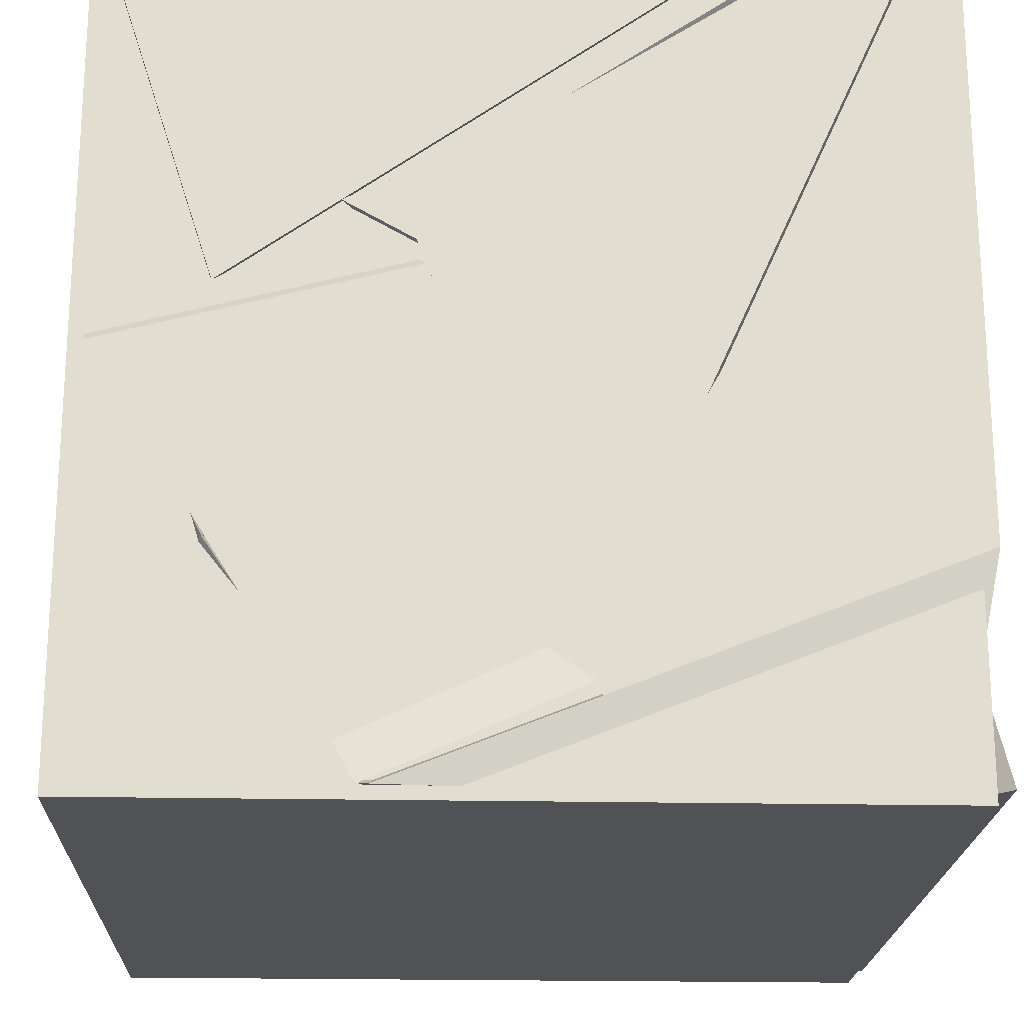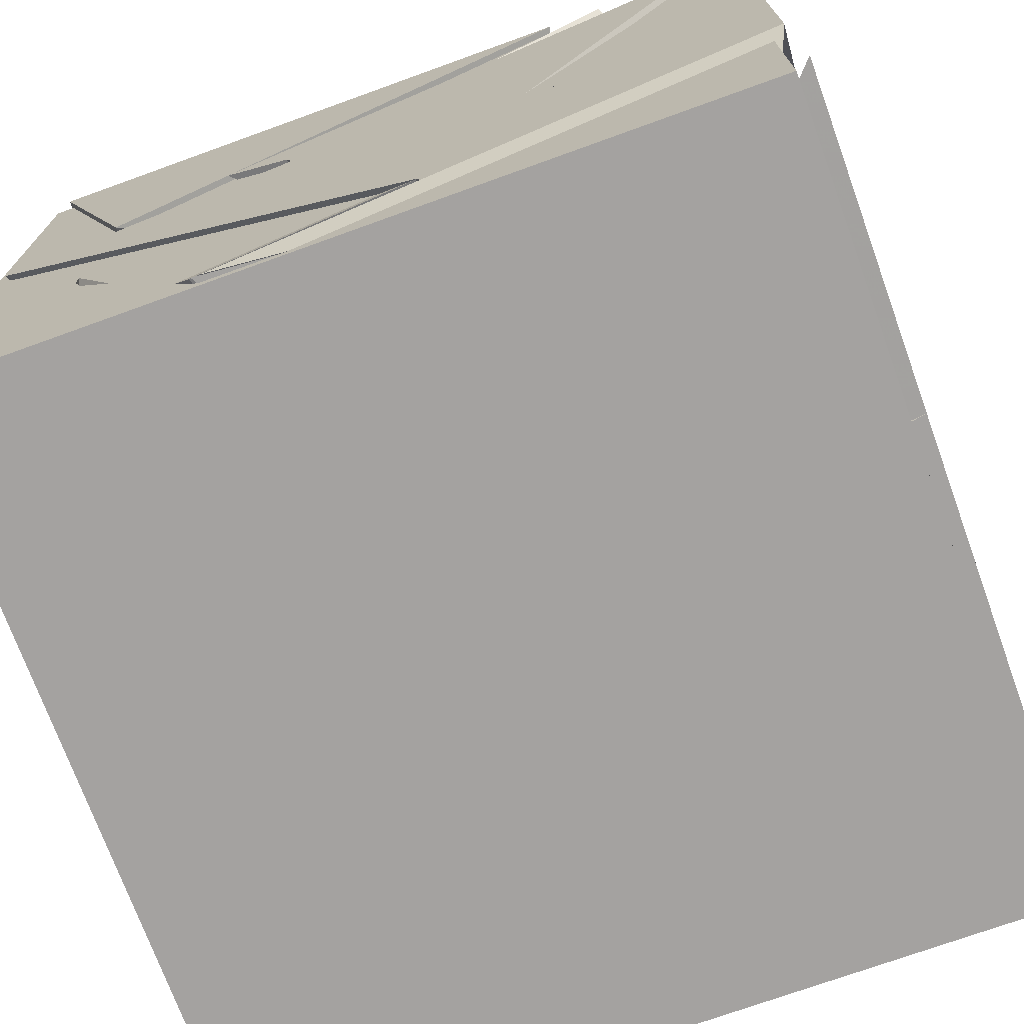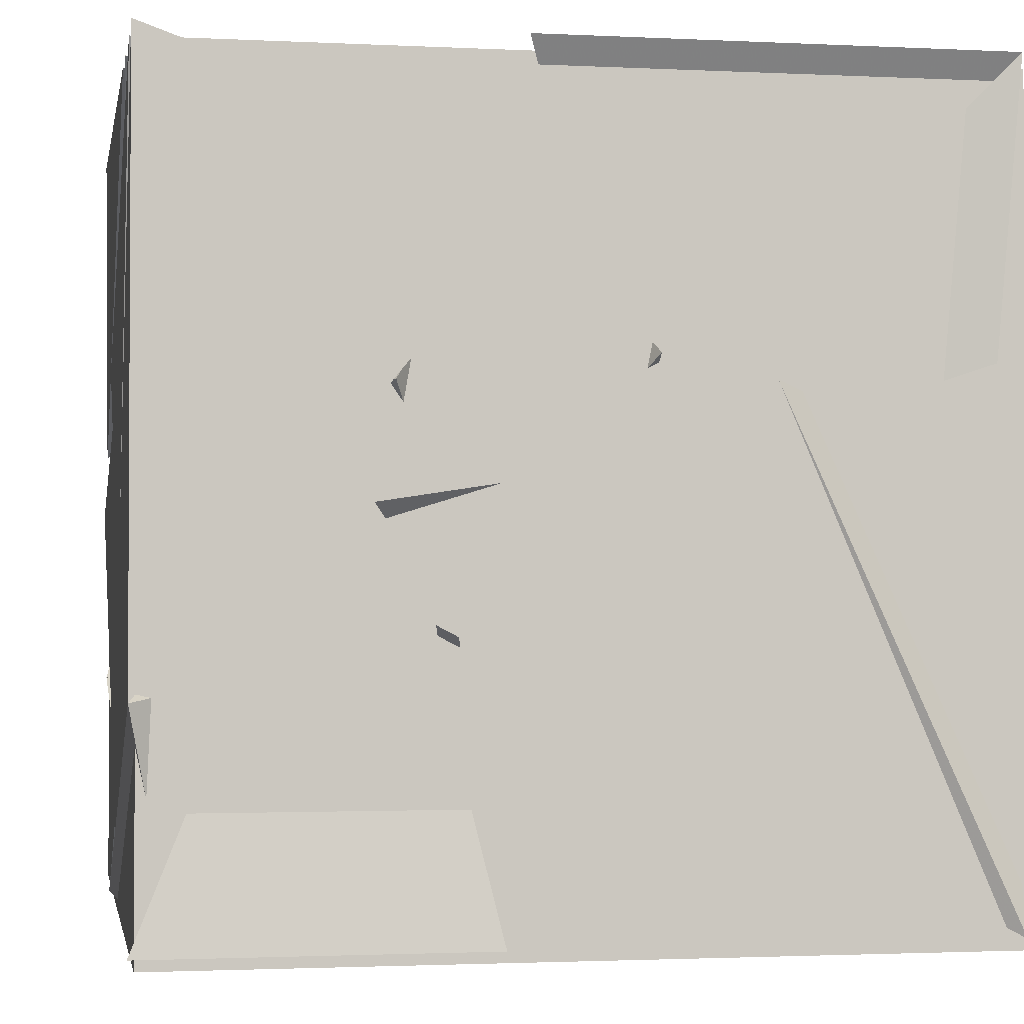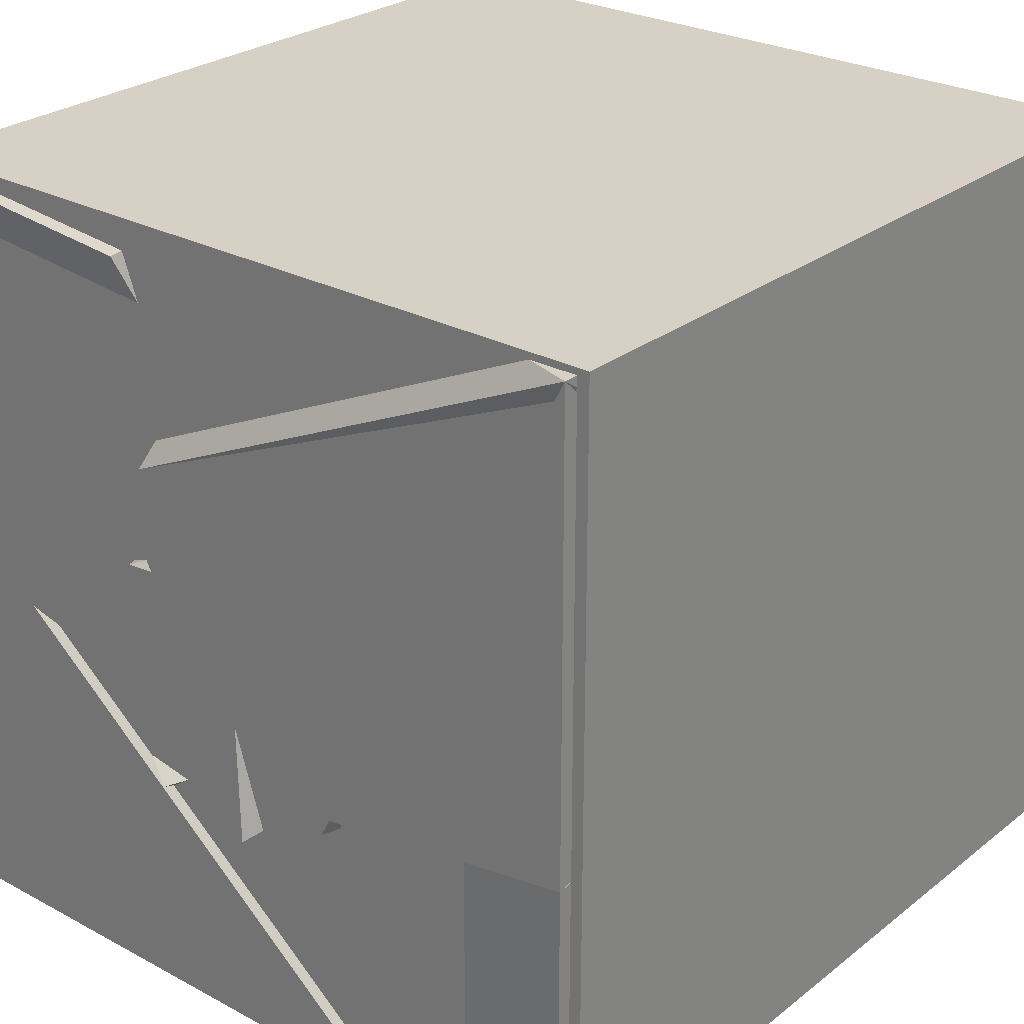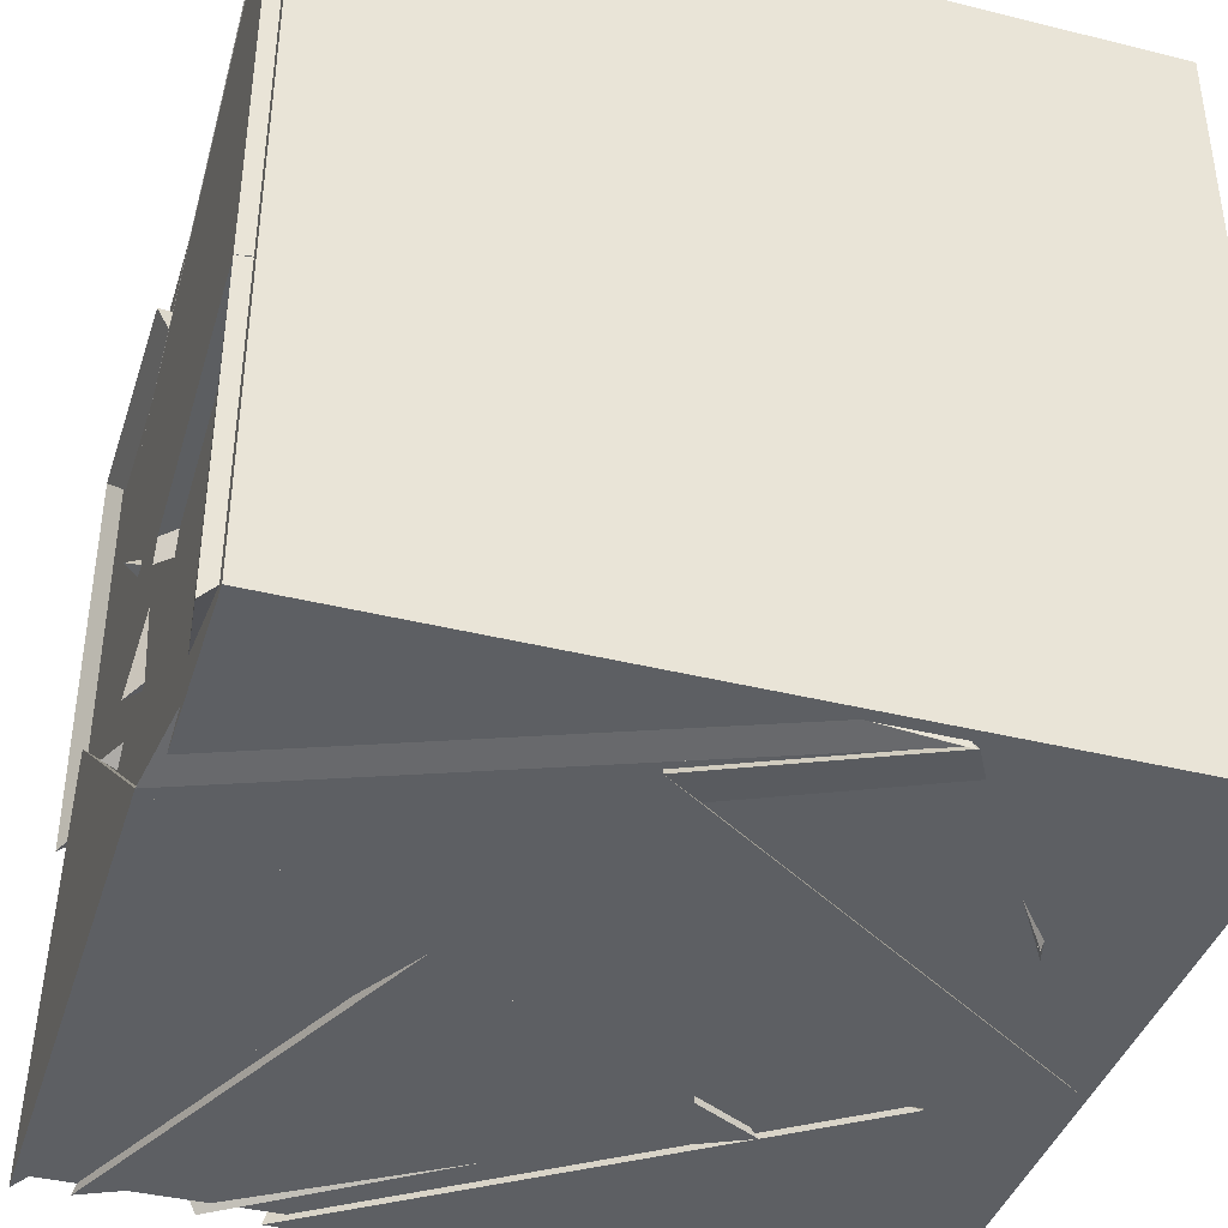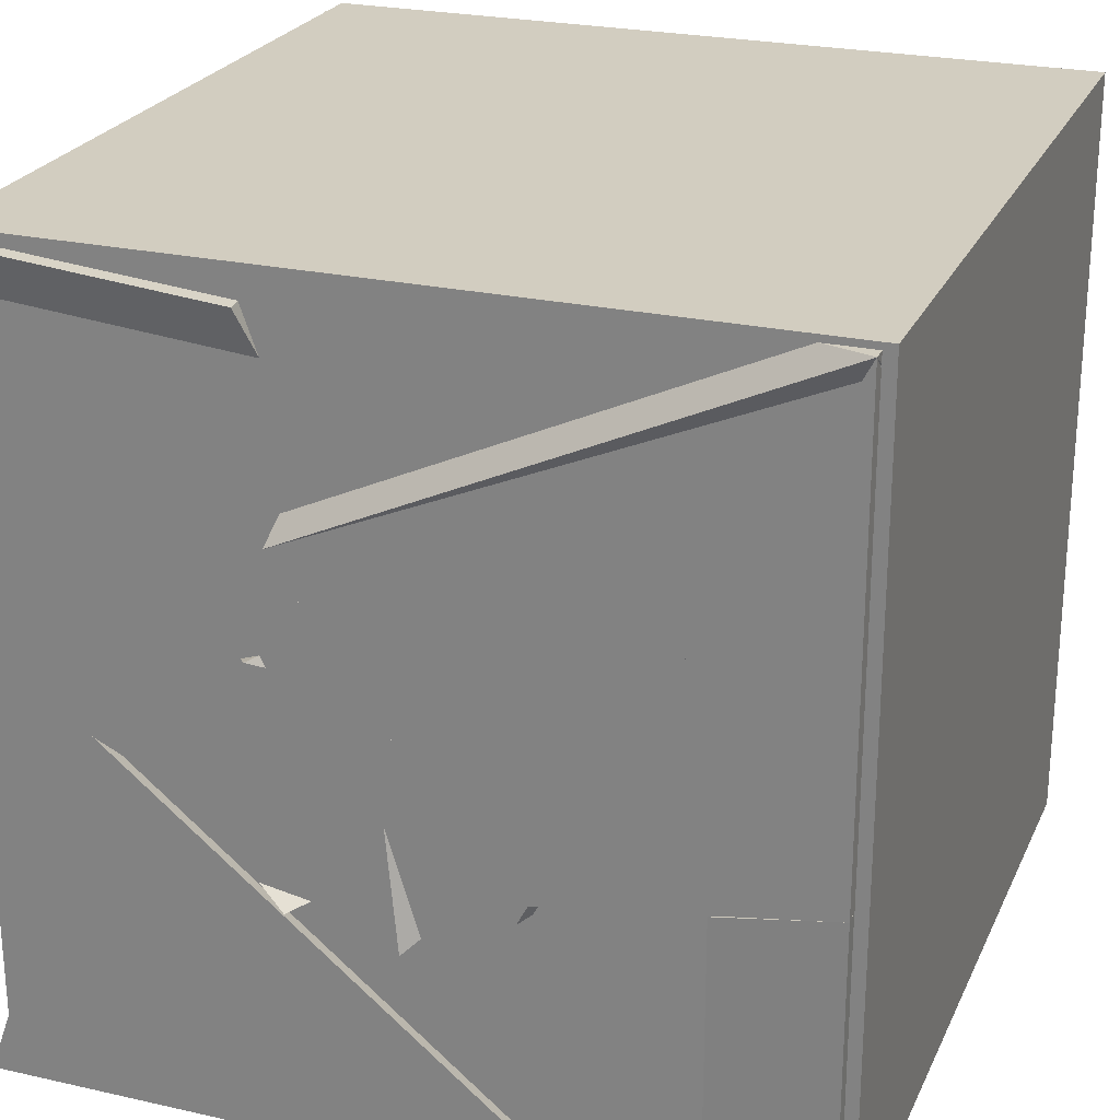
<metadata>
{"format":"obj","ext":"obj","renderer":"f3d","projection":"perspective","resolution":1024,"background":"white","views":[{"elev":-20.6,"azim":-2.2,"up":"+Z"},{"elev":-72.7,"azim":19.9,"up":"+Z"},{"elev":-1.9,"azim":79.8,"up":"+Z"},{"elev":26.7,"azim":129.9,"up":"+Y"},{"elev":-40.0,"azim":163.0,"up":"+Y"},{"elev":24.5,"azim":110.3,"up":"+Y"}]}
</metadata>
<code>
v 19.64 19.06 19.06
v 20.16 19.91 19.06
v 20.85 19.16 19.06
v 20.16 20.11 19.78
v 19.91 20.28 19.76
v 19.31 19.06 19.57
v 19.68 19.12 19.06
v 19.06 19.94 19.06
v 19.55 19.91 20.54
v 20.86 19.94 20.94
v 20.2 20.49 20.94
v 20.38 20.22 19.95
v 19.89 20.25 19.75
v 19.06 19.23 20.14
v 19.31 19.06 19.57
v 19.06 19.8 20.93
v 19.71 20.85 20.62
v 20.13 20.14 20.15
v 19.06 19.84 20.17
v 19.97 20.07 20.14
v 20.02 20.62 19.45
v 19.5 20.94 20.4
v 19.35 19.99 19.42
v 20.65 20.94 20.01
v 19.86 20.94 19.06
v 20.94 20.94 19.06
v 19.93 20.26 19.06
v 19.46 20.69 20.14
v 19.06 20.94 19.93
v 19.06 19.65 19.58
v 20.05 20.11 20.2
v 19.06 19.8 20.94
v 19.06 19.2 20.18
v 19.55 20.7 20.94
v 19.75 20.19 20.94
v 20.31 20.19 19.98
v 20.9 20.94 20.94
v 19.06 20.03 20.13
v 19.06 20.94 20.94
v 19.81 20.94 20.82
v 20.48 19.85 19.64
v 19.67 19.09 20.35
v 20.94 19.59 20.22
v 20.63 19.94 20.84
v 20.94 19.06 19.57
v 20.94 19.92 20.64
v 20.94 19.06 20.94
v 20.35 19.06 19.9
v 19.87 20.22 19.75
v 20.94 20.15 20.29
v 20.01 19.54 19.47
v 20.23 19.92 20.77
v 20.94 20.88 20.28
v 20.94 20.94 20.94
v 19.72 20.94 20.37
v 20.65 20 19.98
v 20.05 20.21 19.81
v 19.97 19.92 19.06
v 19.5 20.94 20.39
v 20.88 20.94 20.38
v 20.18 20.32 19.36
v 20.28 20.94 19.56
v 19.58 19.06 20.33
v 20.52 19.76 19.79
v 20.82 19.06 20.94
v 19.31 19.06 20.14
v 20.23 19.69 20.94
v 20.43 19.06 20.94
v 19.06 19.06 20.94
v 20.58 19.9 20.82
v 19.7 19.13 20.37
v 19.76 19.94 20.68
v 20.14 19.56 19.55
v 19.5 20.94 20.39
v 19.35 19.98 19.41
v 19.66 19.06 19.06
v 20.94 19.72 19.7
v 20.94 19.82 19.06
v 19.96 20.01 19.06
v 19.97 20.08 20.15
v 19.06 20.93 19.93
v 19.06 19.72 20.2
v 20.13 19.06 19.24
v 19.74 19.06 20.24
v 20.39 19.8 19.71
v 20.78 20.82 20.17
v 20.05 20.23 19.85
v 20.06 20.22 19.16
v 20.94 19.55 19.97
v 19.87 20.23 19.76
v 20.12 19.06 19.27
v 20.03 20.09 20.18
v 19.06 19.22 20.14
v 19.89 20.23 19.74
v 19.64 19.06 19.06
v 20.86 20.89 20.28
v 19.98 20.18 20
v 19.68 20.94 20.67
v 19.96 20.09 20.15
v 20.94 20.4 20.23
v 20.3 19.84 19.31
v 20.64 20.94 20.05
v 19.06 20.94 19.06
v 19.06 19.8 20.94
v 19.06 19.06 20
v 20.12 19.06 19.27
v 19.77 19.06 20.19
v 20 20.05 20.17
v 20.17 20.13 19.85
v 19.68 19.12 19.06
v 20.16 19.91 19.06
v 20.94 19.68 19.72
v 20.94 20.9 19.08
v 19.69 20.72 20.94
v 20.31 20.19 19.98
v 19.73 20.94 20.39
v 20.94 19.06 19.06
v 20.16 19.91 19.07
v 20.8 19.54 20.23
v 19.53 20.53 20.72
v 19.62 19.21 20.34
v 20.26 19.69 20.94
v 20.94 19.87 20.94
v 20.4 20.23 20.06
v 19.94 20.07 20.11
v 19.06 19.61 19.56
v 19.06 19.94 19.06
v 19.96 20.27 19.06
v 20.64 20.94 20.05
v 20.92 19.6 20.71
v 19.69 19.08 20.35
v 20.57 19.06 20.94
v 19.97 20.3 20.94
v 19.02 19.07 19.03
v 19.02 19.07 20.92
v 19.02 20.96 20.92
v 19.02 20.96 19.03
v 20.91 19.07 19.03
v 20.91 20.96 19.03
v 20.91 20.96 20.92
v 20.91 19.07 20.92
f 1 2 3
f 1 4 2
f 1 3 4
f 2 4 3
f 5 6 7
f 5 8 6
f 5 7 8
f 6 8 7
f 9 10 11
f 9 12 10
f 9 11 12
f 10 12 11
f 8 13 14
f 8 15 13
f 8 14 15
f 13 15 14
f 16 17 18
f 16 19 17
f 16 18 19
f 17 19 18
f 20 21 22
f 20 23 21
f 20 22 23
f 21 23 22
f 24 25 26
f 24 27 25
f 24 26 27
f 25 27 26
f 8 28 29
f 8 25 28
f 8 29 25
f 28 25 29
f 30 31 32
f 30 33 31
f 30 32 33
f 31 33 32
f 34 35 36
f 34 37 35
f 34 36 37
f 35 37 36
f 38 29 39
f 38 40 29
f 38 39 40
f 29 40 39
f 41 42 43
f 41 44 42
f 41 43 44
f 42 44 43
f 45 46 47
f 45 48 46
f 45 47 48
f 46 48 47
f 49 50 51
f 49 52 50
f 49 51 52
f 50 52 51
f 53 54 55
f 53 56 54
f 53 55 56
f 54 56 55
f 8 25 57
f 8 58 25
f 8 57 58
f 25 58 57
f 59 60 61
f 59 62 60
f 59 61 62
f 60 62 61
f 48 63 64
f 48 65 63
f 48 64 65
f 63 65 64
f 66 67 68
f 66 69 67
f 66 68 69
f 67 69 68
f 70 71 72
f 70 73 71
f 70 72 73
f 71 73 72
f 25 74 62
f 25 75 74
f 25 62 75
f 74 75 62
f 3 76 4
f 3 45 76
f 3 4 45
f 76 45 4
f 77 26 78
f 77 79 26
f 77 78 79
f 26 79 78
f 32 40 39
f 32 38 40
f 32 39 38
f 40 38 39
f 30 80 81
f 30 82 80
f 30 81 82
f 80 82 81
f 83 84 85
f 83 45 84
f 83 85 45
f 84 45 85
f 86 87 88
f 86 89 87
f 86 88 89
f 87 89 88
f 90 91 92
f 90 93 91
f 90 92 93
f 91 93 92
f 91 93 94
f 91 95 93
f 91 94 95
f 93 95 94
f 59 96 97
f 59 61 96
f 59 97 61
f 96 61 97
f 98 19 81
f 98 99 19
f 98 81 99
f 19 99 81
f 100 101 26
f 100 102 101
f 100 26 102
f 101 102 26
f 29 103 25
f 29 8 103
f 29 25 8
f 103 8 25
f 66 104 67
f 66 69 104
f 66 67 69
f 104 69 67
f 105 106 107
f 105 108 106
f 105 107 108
f 106 108 107
f 109 8 110
f 109 111 8
f 109 110 111
f 8 111 110
f 112 113 101
f 112 100 113
f 112 101 100
f 113 100 101
f 114 115 116
f 114 54 115
f 114 116 54
f 115 54 116
f 117 78 118
f 117 119 78
f 117 118 119
f 78 119 118
f 120 121 122
f 120 104 121
f 120 122 104
f 121 104 122
f 54 123 11
f 54 124 123
f 54 11 124
f 123 124 11
f 108 107 32
f 108 105 107
f 108 32 105
f 107 105 32
f 81 125 126
f 81 127 125
f 81 126 127
f 125 127 126
f 26 128 101
f 26 129 128
f 26 101 129
f 128 129 101
f 130 131 132
f 130 133 131
f 130 132 133
f 131 133 132
f 134 135 136 137
f 138 139 140 141
f 134 138 141 135
f 137 136 140 139
f 134 137 139 138
f 135 141 140 136

</code>
